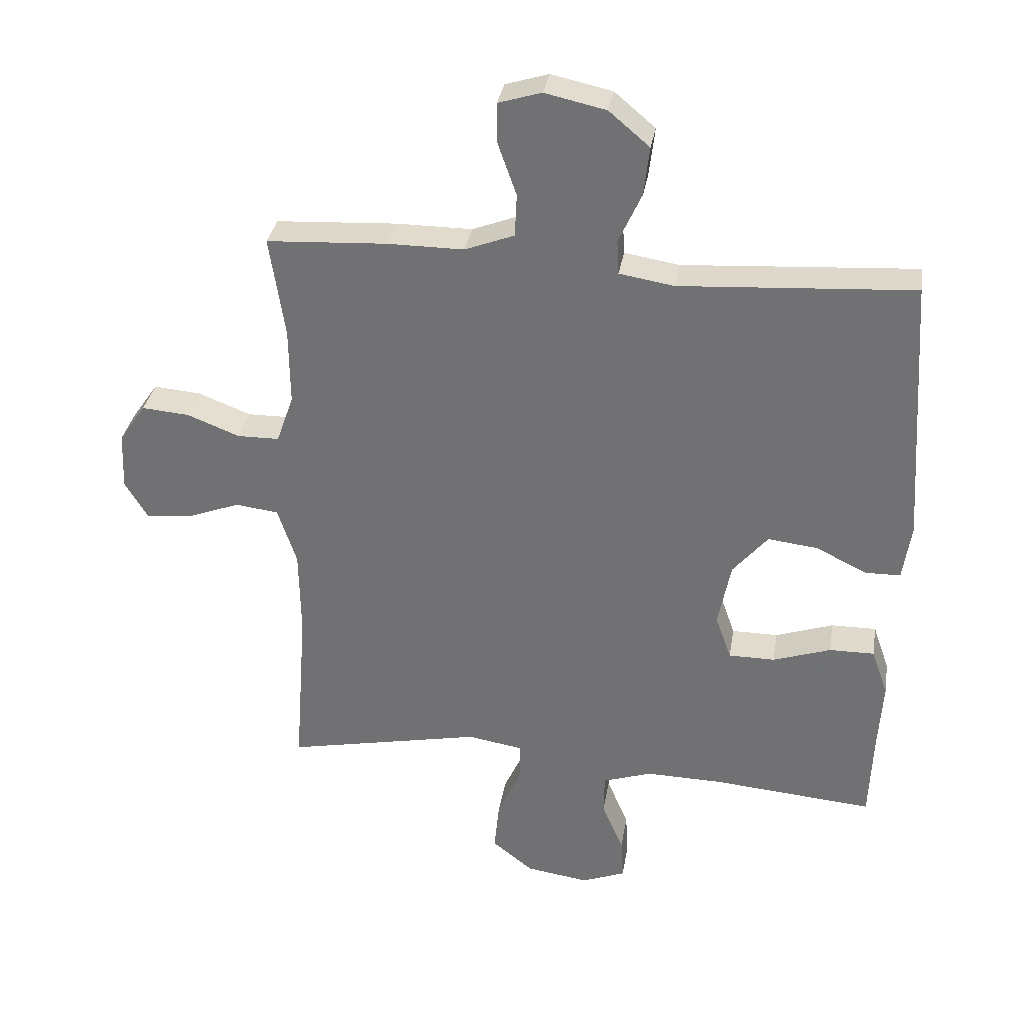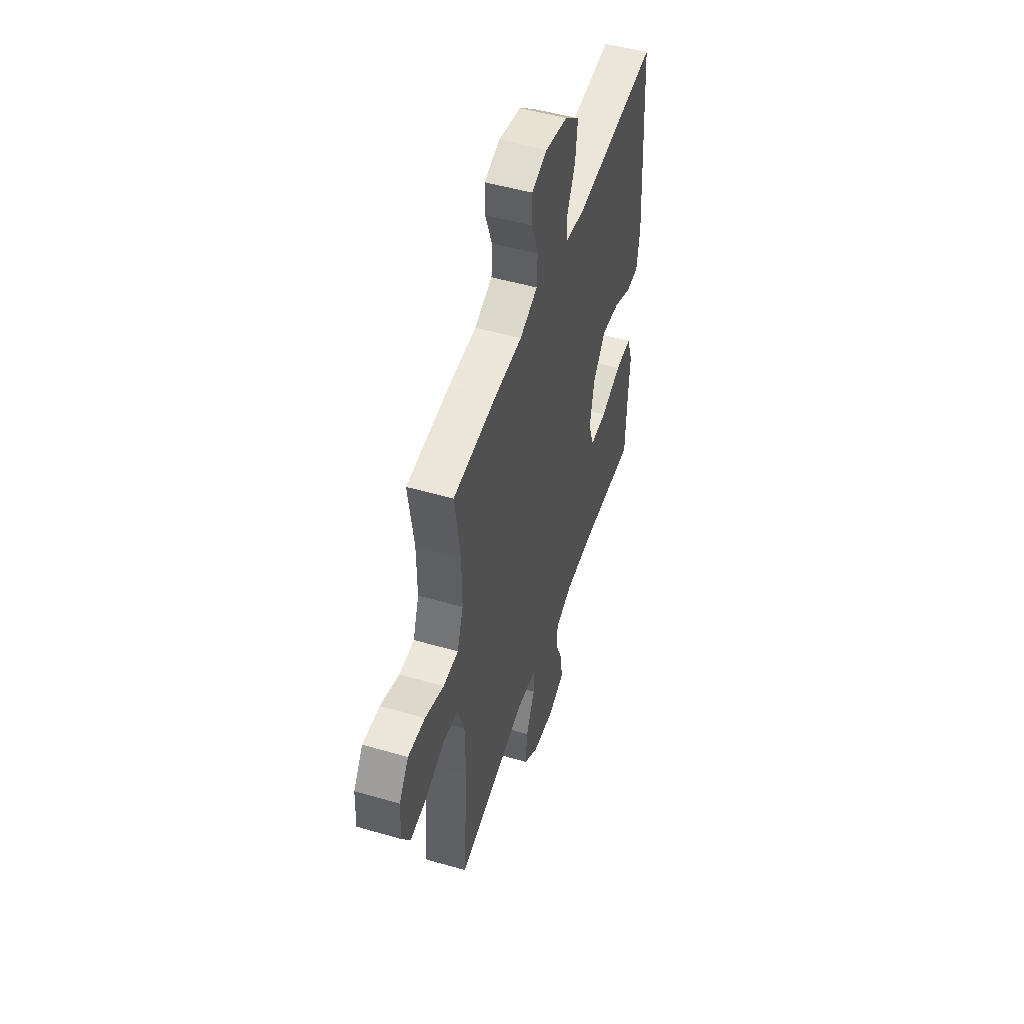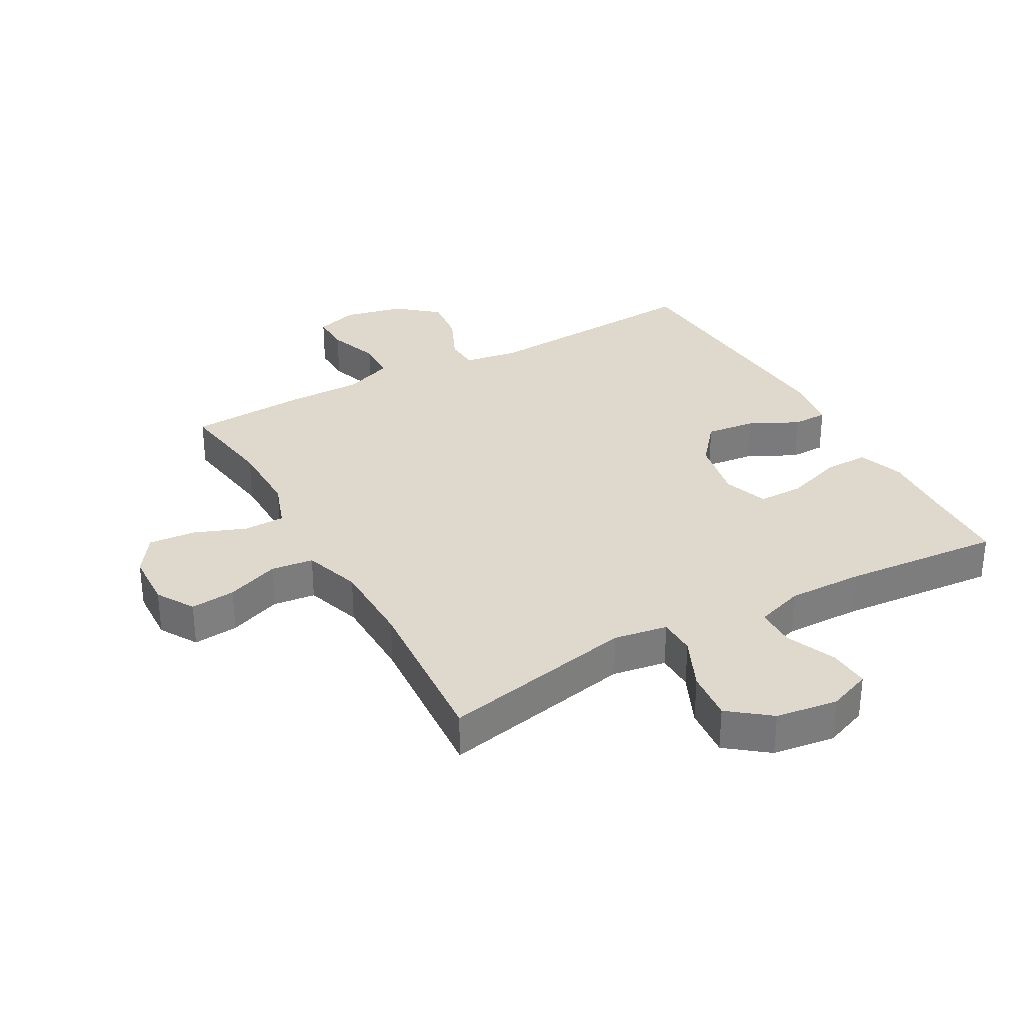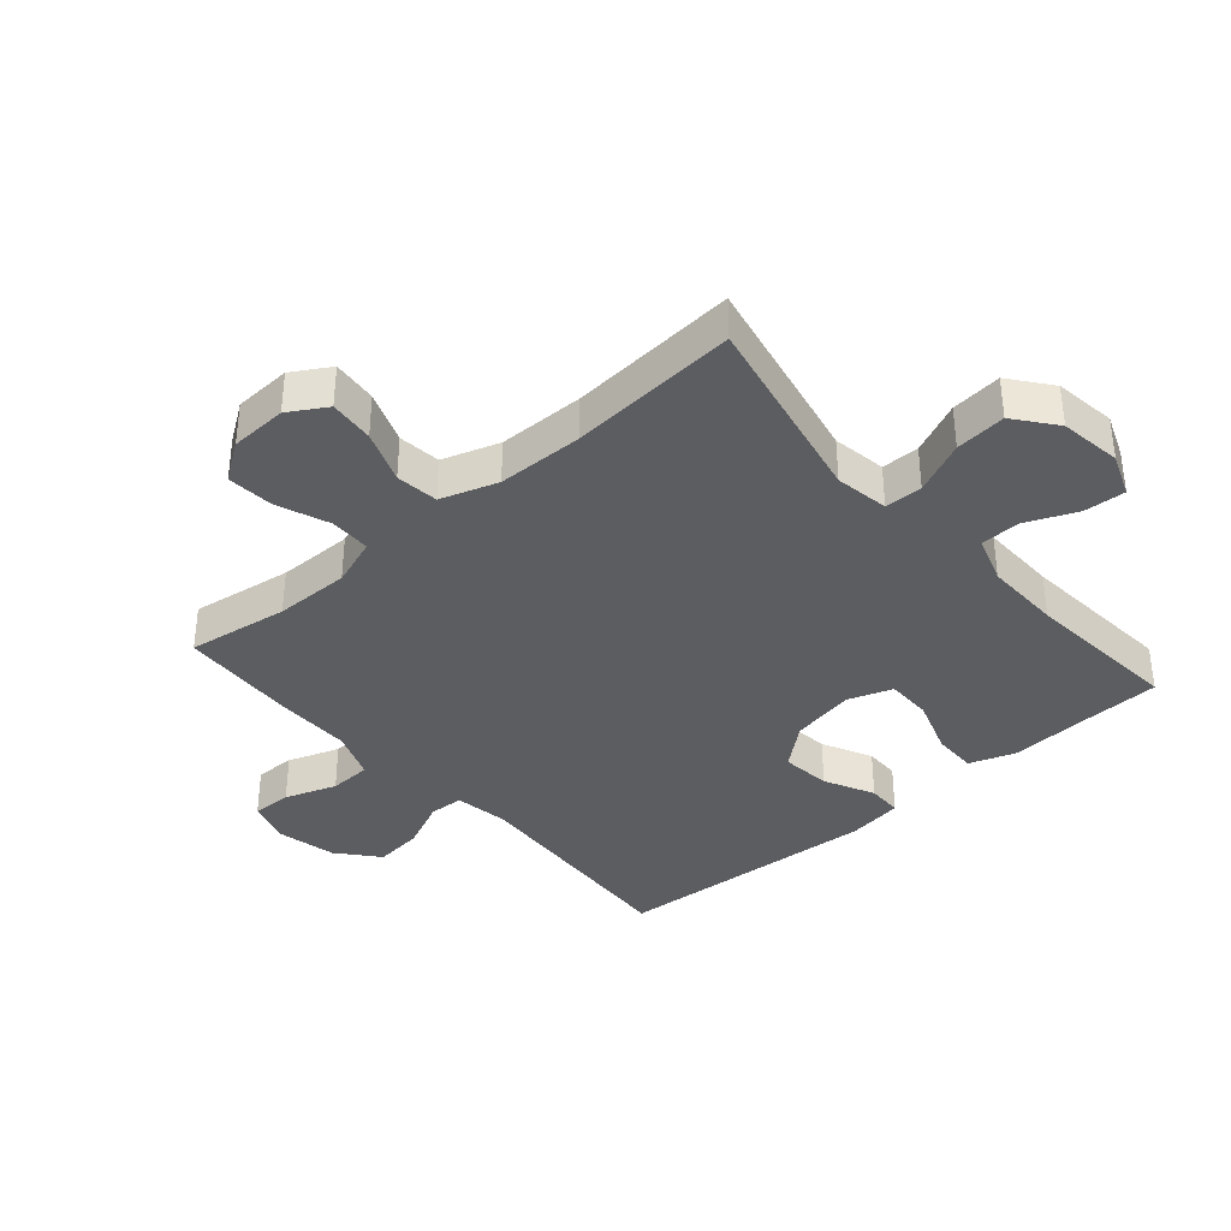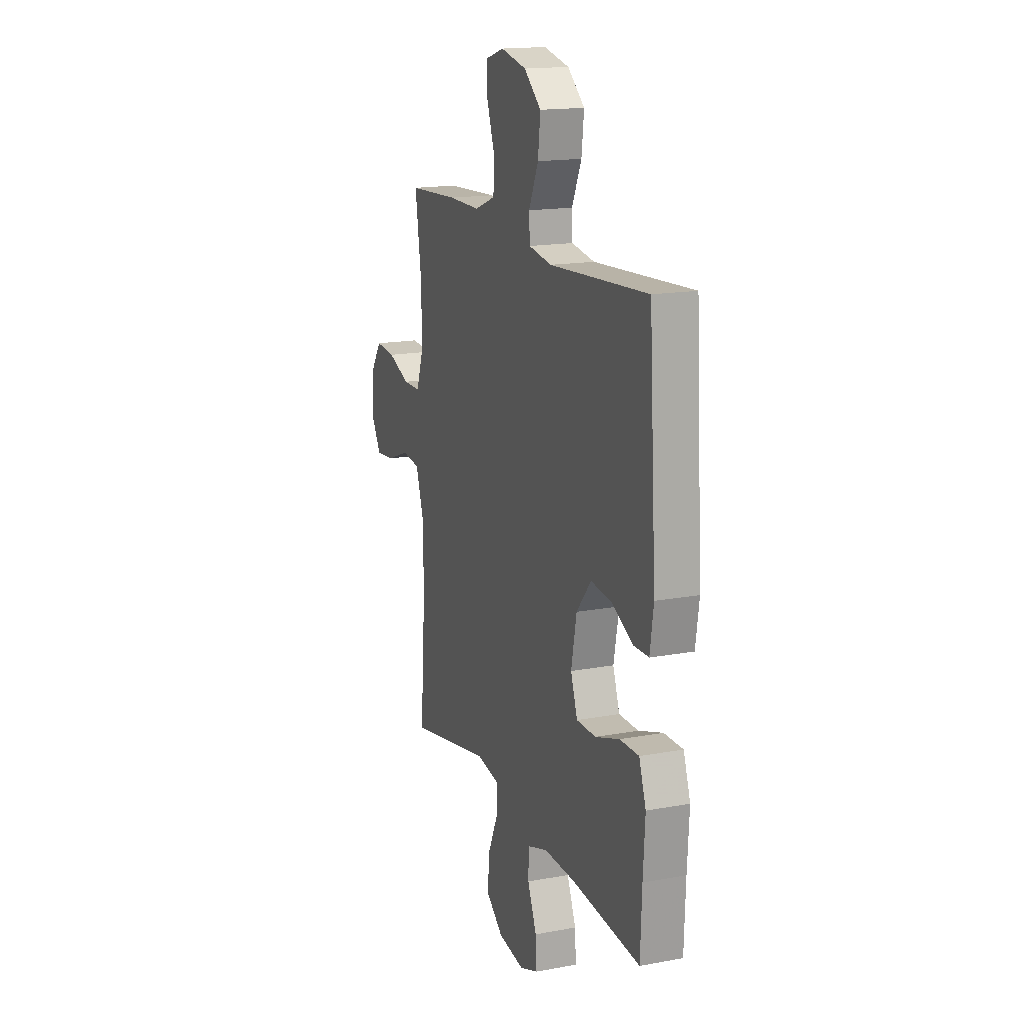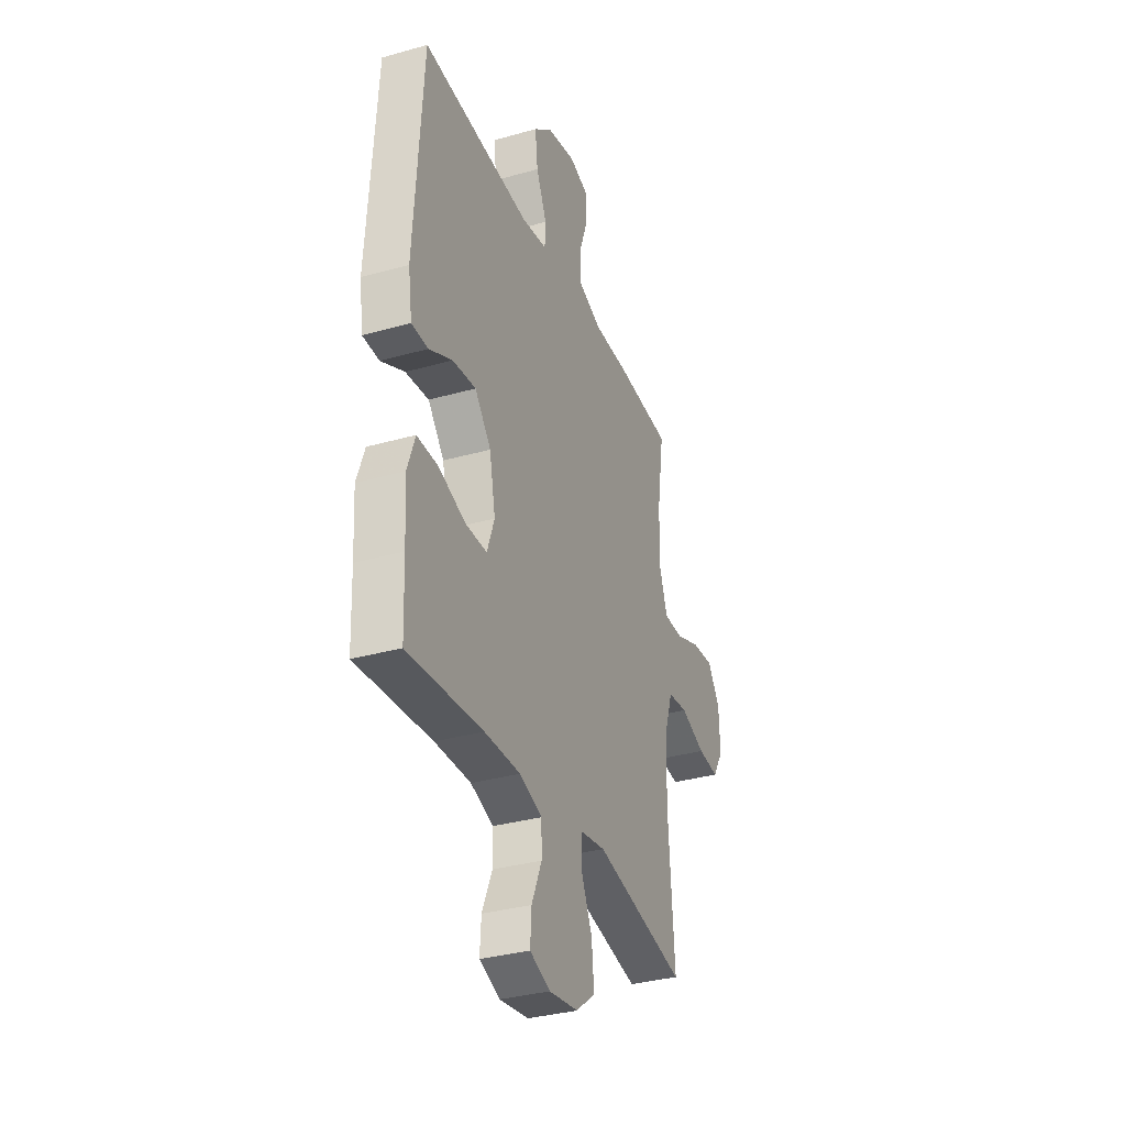
<metadata>
{"format":"obj","ext":"obj","renderer":"f3d","projection":"perspective","resolution":1024,"background":"white","views":[{"elev":33.3,"azim":-170.7,"up":"+Z"},{"elev":50.7,"azim":107.6,"up":"+Z"},{"elev":32.0,"azim":150.9,"up":"+Y"},{"elev":-36.9,"azim":131.0,"up":"+Y"},{"elev":16.6,"azim":-110.7,"up":"+Z"},{"elev":-33.7,"azim":-68.9,"up":"+Z"}]}
</metadata>
<code>
v 0.5 0.07 -0.5
v 0.189 0.07 -0.436
v 0.103 0.07 -0.45
v 0.102 0.07 -0.51
v 0.14 0.07 -0.594
v 0.148 0.07 -0.675
v 0.083 0.07 -0.726
v -0.016 0.07 -0.74
v -0.085 0.07 -0.713
v -0.081 0.07 -0.647
v -0.047 0.07 -0.567
v -0.048 0.07 -0.503
v -0.125 0.07 -0.477
v -0.247 0.07 -0.479
v -0.5 0.07 -0.5
v -0.505 0.07 -0.364
v -0.512 0.07 -0.248
v -0.486 0.07 -0.174
v -0.415 0.07 -0.175
v -0.324 0.07 -0.206
v -0.251 0.07 -0.206
v -0.226 0.07 -0.135
v -0.246 0.07 -0.033
v -0.301 0.07 0.033
v -0.38 0.07 0.024
v -0.459 0.07 -0.015
v -0.515 0.07 -0.014
v -0.528 0.07 0.074
v -0.5 0.07 0.5
v -0.133 0.07 0.476
v -0.047 0.07 0.49
v -0.044 0.07 0.544
v -0.08 0.07 0.623
v -0.089 0.07 0.7
v -0.025 0.07 0.754
v 0.071 0.07 0.775
v 0.139 0.07 0.754
v 0.138 0.07 0.69
v 0.109 0.07 0.608
v 0.112 0.07 0.541
v 0.19 0.07 0.511
v 0.31 0.07 0.511
v 0.5 0.07 0.5
v 0.476 0.07 0.339
v 0.475 0.07 0.219
v 0.502 0.07 0.142
v 0.568 0.07 0.141
v 0.651 0.07 0.173
v 0.726 0.07 0.179
v 0.768 0.07 0.118
v 0.772 0.07 0.027
v 0.736 0.07 -0.033
v 0.664 0.07 -0.026
v 0.58 0.07 0.006
v 0.512 0.07 -0.002
v 0.482 0.07 -0.093
v 0.48 0.07 -0.231
v 0.5 0 -0.5
v 0.189 0 -0.436
v 0.103 0 -0.45
v 0.102 0 -0.51
v 0.14 0 -0.594
v 0.148 0 -0.675
v 0.083 0 -0.726
v -0.016 0 -0.74
v -0.085 0 -0.713
v -0.081 0 -0.647
v -0.047 0 -0.567
v -0.048 0 -0.503
v -0.125 0 -0.477
v -0.247 0 -0.479
v -0.5 0 -0.5
v -0.505 0 -0.364
v -0.512 0 -0.248
v -0.486 0 -0.174
v -0.415 0 -0.175
v -0.324 0 -0.206
v -0.251 0 -0.206
v -0.226 0 -0.135
v -0.246 0 -0.033
v -0.301 0 0.033
v -0.38 0 0.024
v -0.459 0 -0.015
v -0.515 0 -0.014
v -0.528 0 0.074
v -0.5 0 0.5
v -0.133 0 0.476
v -0.047 0 0.49
v -0.044 0 0.544
v -0.08 0 0.623
v -0.089 0 0.7
v -0.025 0 0.754
v 0.071 0 0.775
v 0.139 0 0.754
v 0.138 0 0.69
v 0.109 0 0.608
v 0.112 0 0.541
v 0.19 0 0.511
v 0.31 0 0.511
v 0.5 0 0.5
v 0.476 0 0.339
v 0.475 0 0.219
v 0.502 0 0.142
v 0.568 0 0.141
v 0.651 0 0.173
v 0.726 0 0.179
v 0.768 0 0.118
v 0.772 0 0.027
v 0.736 0 -0.033
v 0.664 0 -0.026
v 0.58 0 0.006
v 0.512 0 -0.002
v 0.482 0 -0.093
v 0.48 0 -0.231
f 51 52 53 54
f 49 50 51 54
f 47 48 49 54
f 46 47 54 55
f 45 46 55 56
f 41 42 43 44
f 40 41 44 45
f 36 37 38 39
f 36 39 40
f 35 36 40
f 32 33 34 35
f 31 32 35 40
f 27 28 29 30
f 25 26 27 30
f 24 25 30 31
f 23 24 31 40
f 17 18 19 20
f 16 17 20 21
f 14 15 16 21
f 13 14 21 22
f 8 9 10 11
f 8 11 12
f 7 8 12
f 4 5 6 7
f 3 4 7 12
f 57 1 2
f 57 2 3
f 40 45 56 57
f 22 23 40 57
f 13 22 57
f 3 12 13 57
f 111 110 109 108
f 111 108 107 106
f 111 106 105 104
f 112 111 104 103
f 113 112 103 102
f 101 100 99 98
f 102 101 98 97
f 96 95 94 93
f 97 96 93
f 97 93 92
f 92 91 90 89
f 97 92 89 88
f 87 86 85 84
f 87 84 83 82
f 88 87 82 81
f 97 88 81 80
f 77 76 75 74
f 78 77 74 73
f 78 73 72 71
f 79 78 71 70
f 68 67 66 65
f 69 68 65
f 69 65 64
f 64 63 62 61
f 69 64 61 60
f 59 58 114
f 60 59 114
f 114 113 102 97
f 114 97 80 79
f 114 79 70
f 114 70 69 60
f 1 58 59 2
f 2 59 60 3
f 3 60 61 4
f 4 61 62 5
f 5 62 63 6
f 6 63 64 7
f 7 64 65 8
f 8 65 66 9
f 9 66 67 10
f 10 67 68 11
f 11 68 69 12
f 12 69 70 13
f 13 70 71 14
f 14 71 72 15
f 15 72 73 16
f 16 73 74 17
f 17 74 75 18
f 18 75 76 19
f 19 76 77 20
f 20 77 78 21
f 21 78 79 22
f 22 79 80 23
f 23 80 81 24
f 24 81 82 25
f 25 82 83 26
f 26 83 84 27
f 27 84 85 28
f 28 85 86 29
f 29 86 87 30
f 30 87 88 31
f 31 88 89 32
f 32 89 90 33
f 33 90 91 34
f 34 91 92 35
f 35 92 93 36
f 36 93 94 37
f 37 94 95 38
f 38 95 96 39
f 39 96 97 40
f 40 97 98 41
f 41 98 99 42
f 42 99 100 43
f 43 100 101 44
f 44 101 102 45
f 45 102 103 46
f 46 103 104 47
f 47 104 105 48
f 48 105 106 49
f 49 106 107 50
f 50 107 108 51
f 51 108 109 52
f 52 109 110 53
f 53 110 111 54
f 54 111 112 55
f 55 112 113 56
f 56 113 114 57
f 57 114 58 1

</code>
